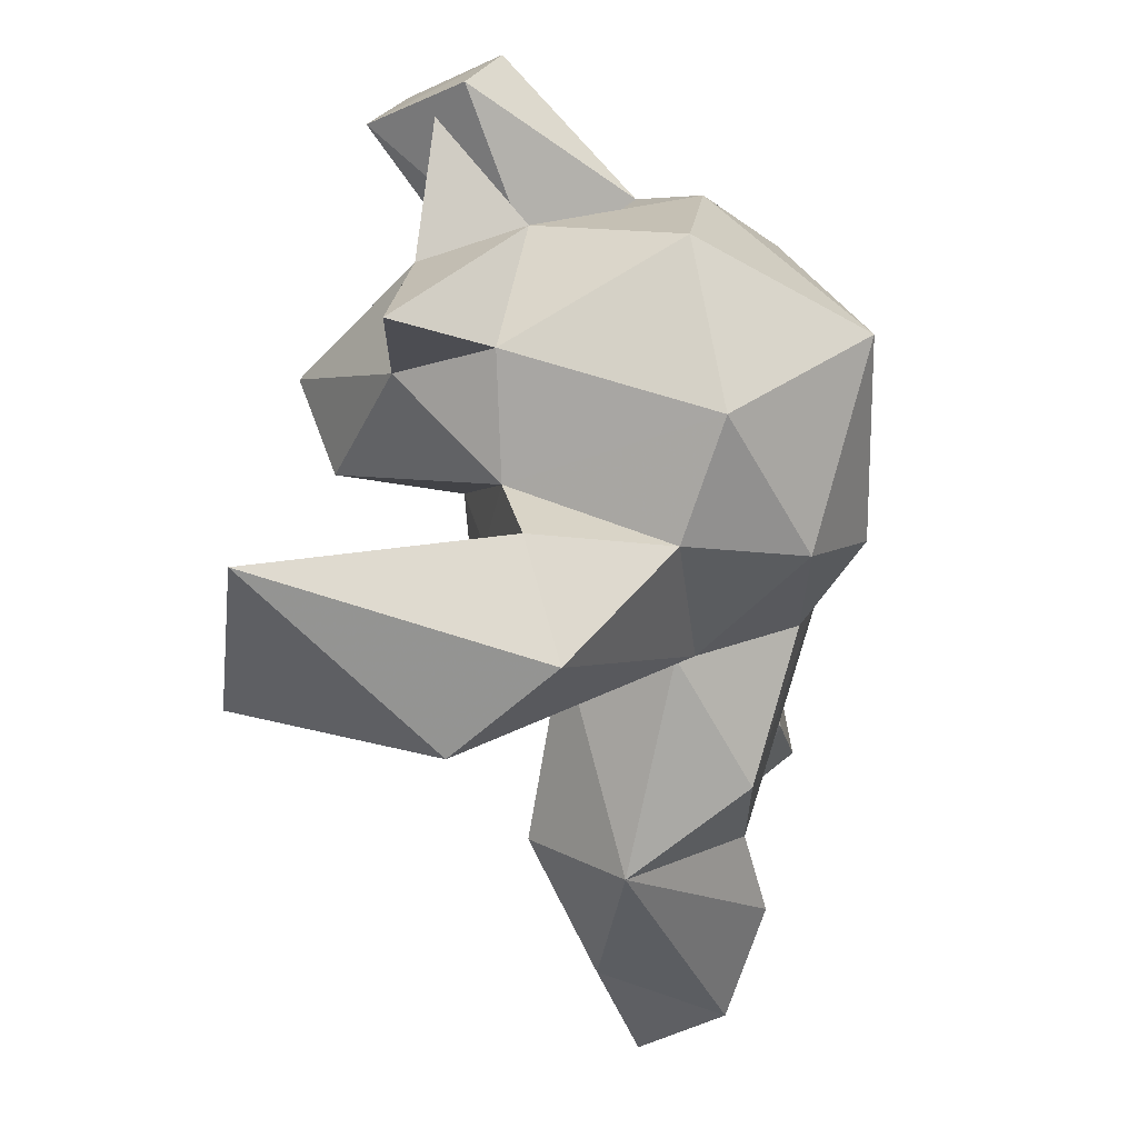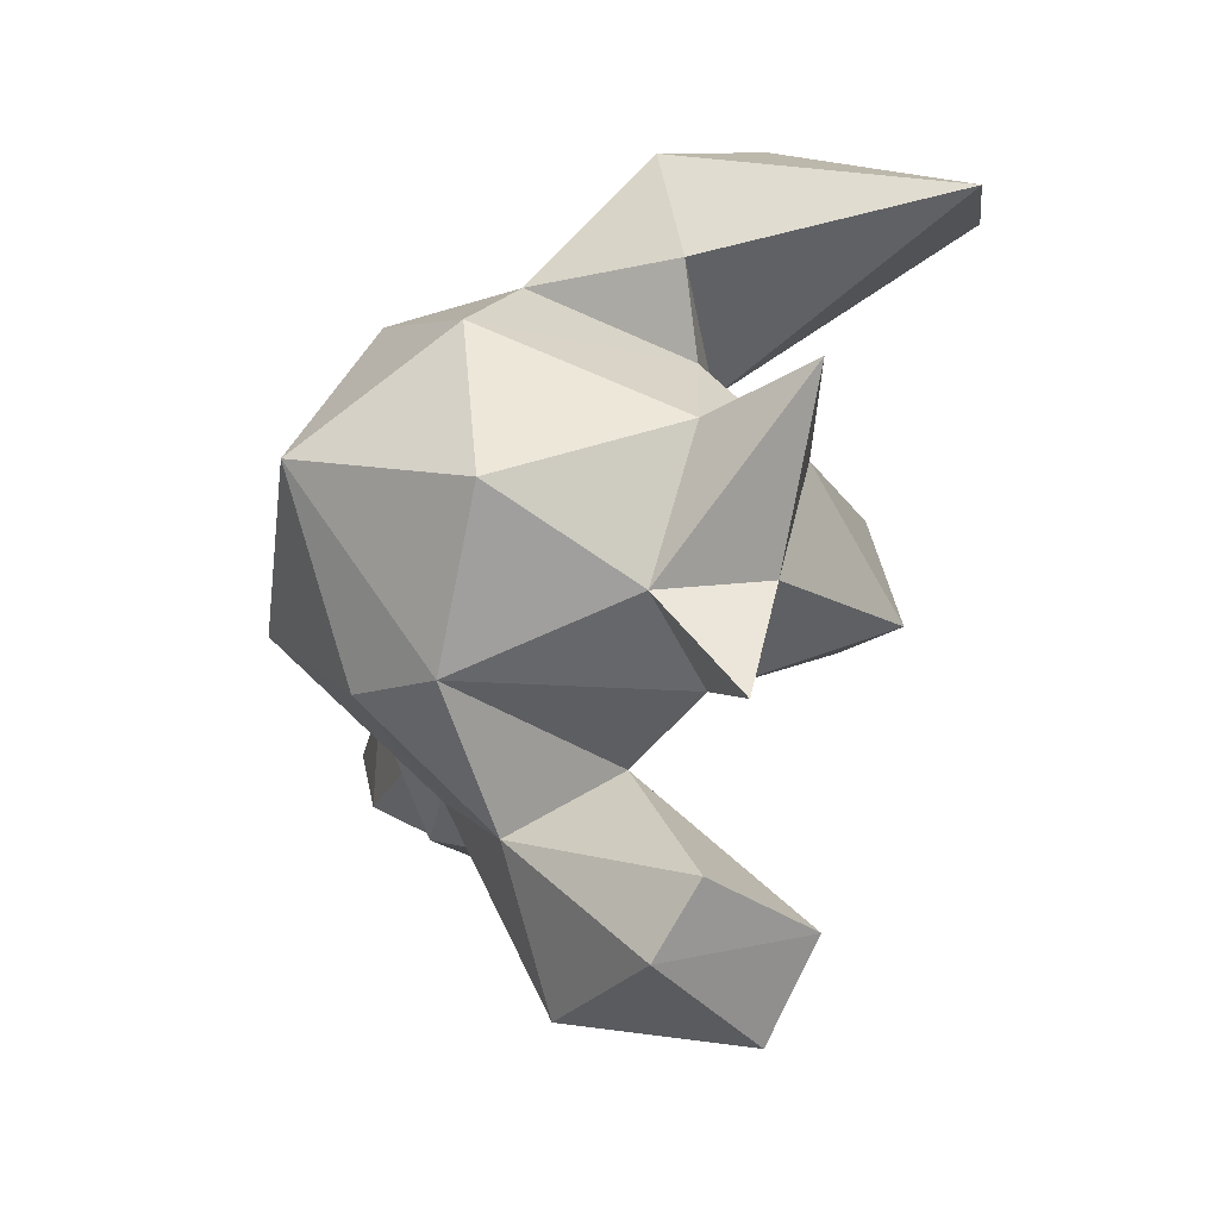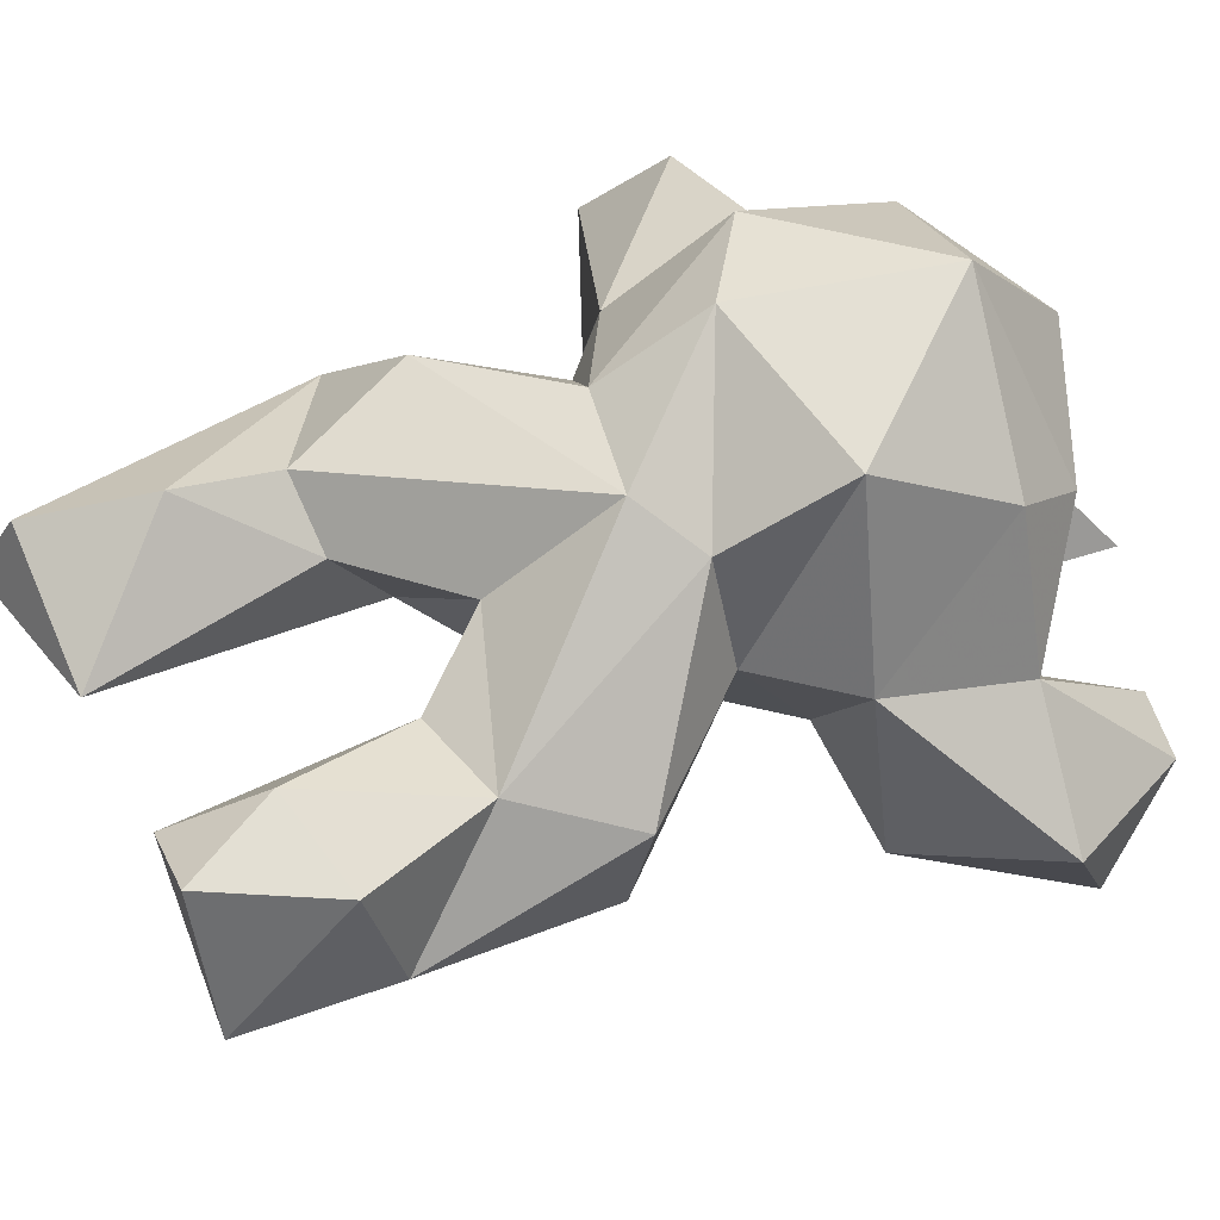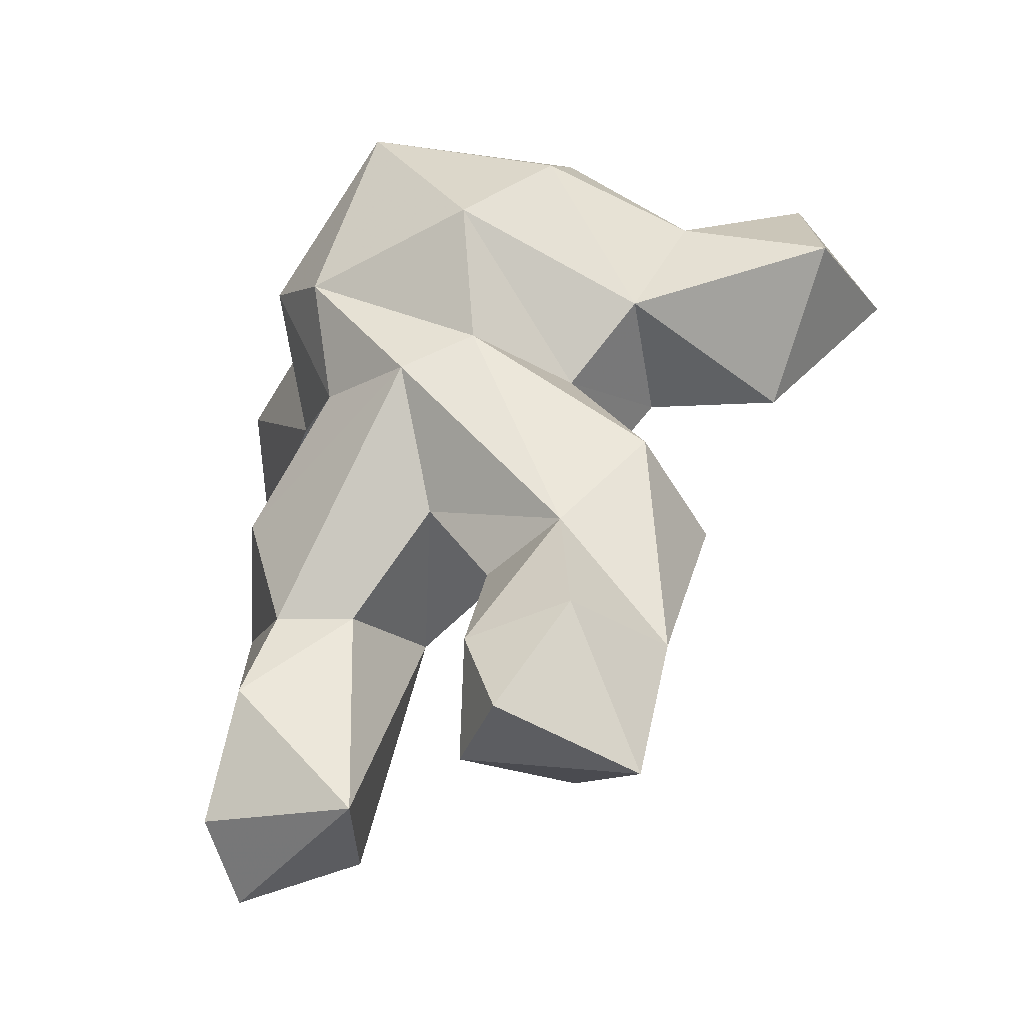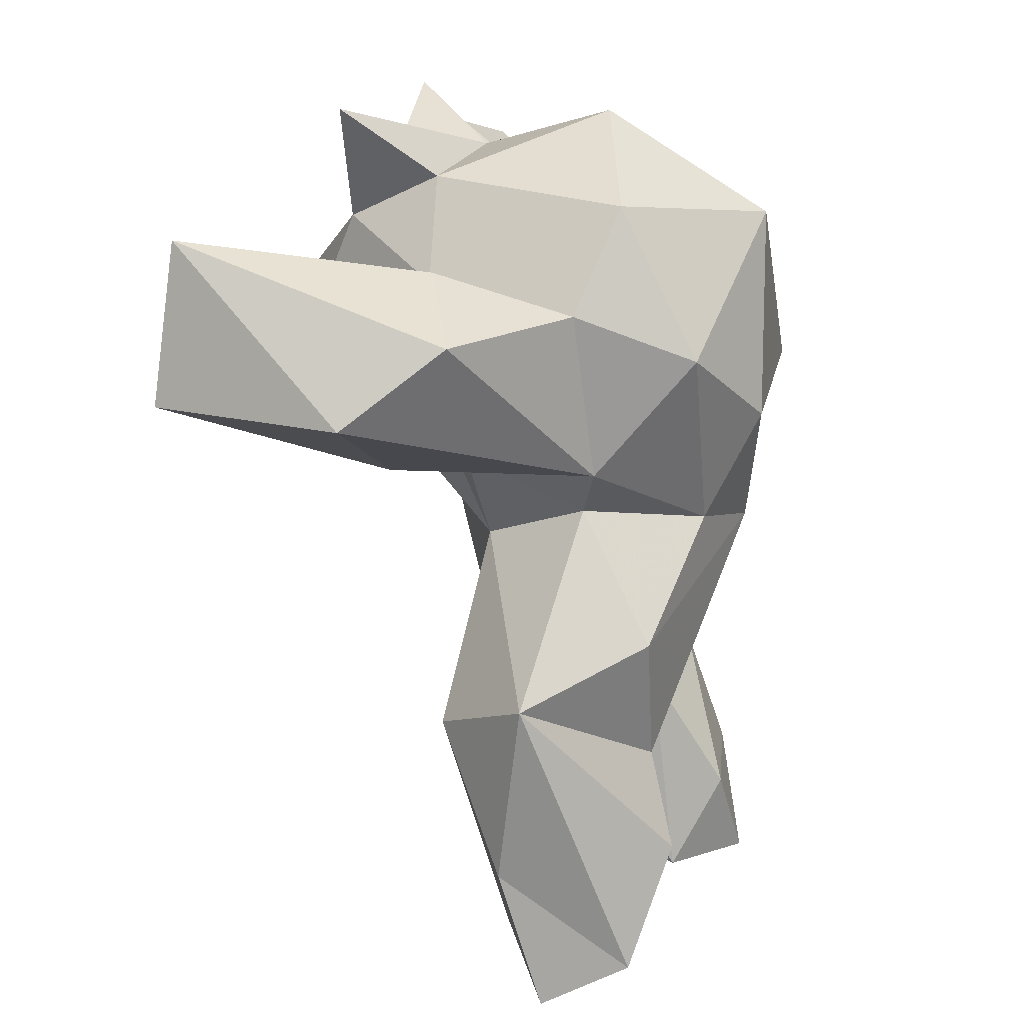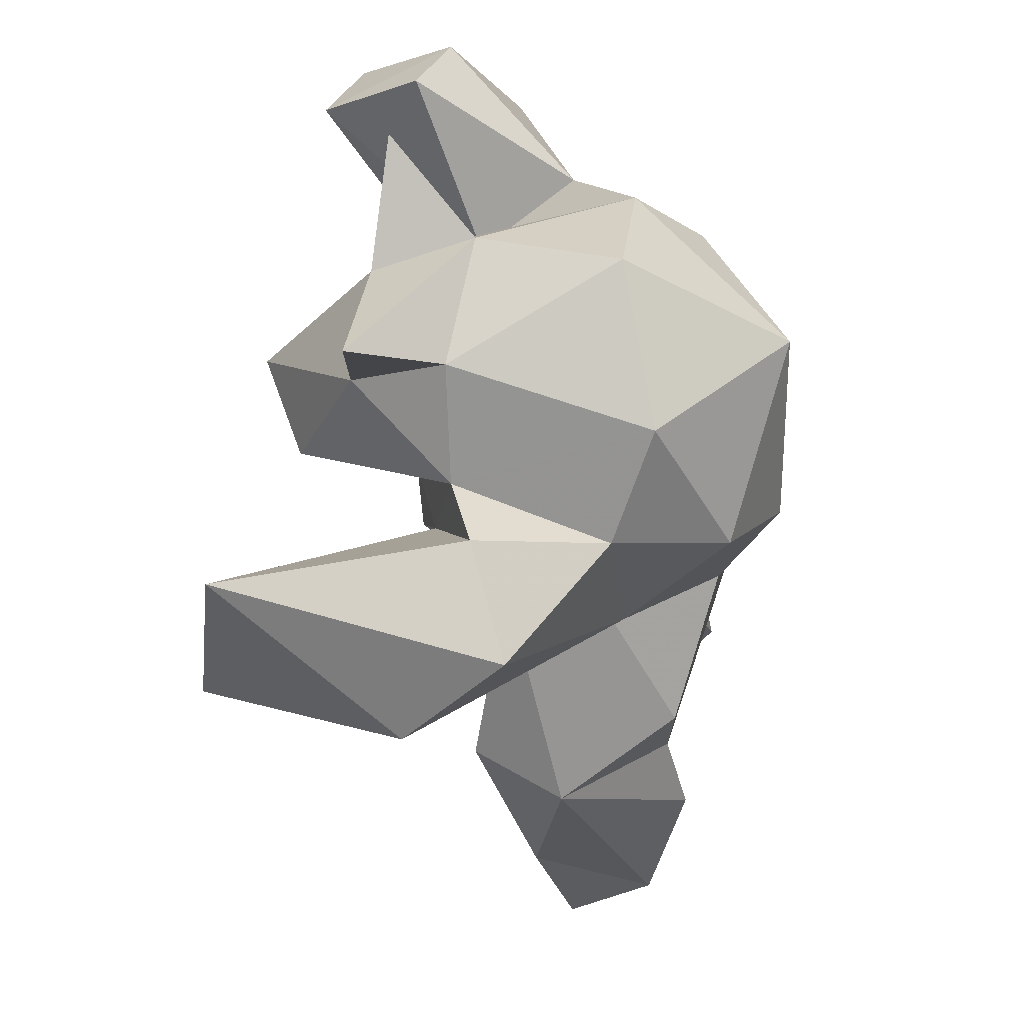
<metadata>
{"format":"obj","ext":"obj","renderer":"f3d","projection":"perspective","resolution":1024,"background":"white","views":[{"elev":47.8,"azim":-88.5,"up":"+Y"},{"elev":79.7,"azim":97.1,"up":"+Y"},{"elev":70.0,"azim":60.1,"up":"+Z"},{"elev":-37.5,"azim":27.6,"up":"+Y"},{"elev":17.2,"azim":-79.5,"up":"+Y"},{"elev":55.9,"azim":-88.4,"up":"+Y"}]}
</metadata>
<code>
v 0.4809 0.5733 0.3284
v -0.6909 0.7957 0.3248
v -0.5693 1.443 -0.289
v 1.206 1.73 -0.3592
v -0.6273 1.209 0.6718
v 0.5323 -0.2245 0.5454
v 0.547 -0.233 -0.2024
v -0.8816 -1.016 0.4989
v -0.6148 -0.2702 0.5383
v 0.3303 1.038 0.9037
v -0.3327 -1.08 0.4366
v -0.08836 1.649 0.8553
v -0.5583 -1.015 -0.01171
v 1.378 1.235 -0.1016
v -0.9297 -1.17 0.1836
v -0.59 0.8191 -0.1581
v -0.02765 1.993 0.2697
v 0.748 0.8675 0.3193
v 0.5885 0.7844 -0.1676
v 0.2685 0.6002 0.7046
v -0.3212 0.9542 0.8793
v -1.225 1.36 -0.08775
v -0.7537 1.379 0.2565
v -0.5366 1.729 0.3879
v -0.8797 0.8364 -0.3661
v 0.535 1.468 0.5815
v 0.4979 1.71 0.3253
v -0.3515 0.5643 0.685
v -0.2087 1.023 -0.4352
v 0.1942 1.827 -0.2295
v 0.02848 0.5439 -0.3194
v -0.2946 0.7805 -0.4156
v -0.5543 1.146 -0.3496
v -1.137 1.671 -1.04
v 0.02716 0.4701 0.803
v 0.6348 -0.6925 0.6876
v 0.4077 -1.09 0.7923
v 0.8201 0.01951 -0.07366
v -0.3575 -0.2885 0.435
v 0.3069 0.4602 -0.1263
v -0.7578 0.1966 0.5383
v -0.6904 -0.6063 0.63
v 0.1457 0.9195 -0.8236
v 0.7857 -0.6578 0.2548
v -0.9369 -0.6644 0.02595
v 0.1539 1.005 -0.4737
v 0.2597 -0.7444 0.7203
v -0.3376 -0.1218 -0.05671
v -0.004513 0.01782 0.5139
v -1.21 1.112 -1.101
v 0.1938 -0.2867 0.4445
v 0.1501 -1.08 0.5433
v -0.3784 0.4692 -0.1095
v 1.382 1.404 -0.7088
v 0.7016 -1.177 0.332
v 0.8012 0.116 0.4042
v 0.6262 1.261 -0.2302
v 0.1053 1.743 -0.5862
v -1.365 1.097 -0.4259
v 1.009 0.8148 -0.3958
v -0.3209 1.781 -0.3108
v 0.4898 2.018 -0.5357
v -0.005429 0.0587 -0.03162
v -0.2304 1.123 -0.8498
v 0.1606 -0.3042 0.06796
v 0.09743 1.232 -0.9892
v -0.7289 -0.16 -0.2208
v 0.8841 1.368 0.1096
v -0.4703 2.032 -0.6283
v -0.2745 1.621 -0.6382
v -0.8582 1.537 -0.2124
v 0.3551 -0.9945 0.1029
v -0.5594 0.6252 0.2674
v 0.407 1.516 -0.4294
v 1.049 1.543 -0.8254
v 0.9551 1.804 -0.4728
v -1.013 0.0101 0.1175
f 4 75 76
f 23 3 71
f 27 17 12
f 14 68 18
f 53 73 16
f 23 71 22
f 10 26 12
f 21 5 28
f 70 3 61
f 20 1 10
f 60 54 14
f 35 21 28
f 30 27 74
f 23 2 5
f 29 33 3
f 36 47 37
f 59 2 22
f 31 46 40
f 45 67 13
f 51 52 47
f 33 53 16
f 67 77 53
f 68 27 26
f 33 50 34
f 40 1 38
f 48 11 13
f 68 57 27
f 31 63 48
f 75 54 60
f 60 18 19
f 34 71 33
f 35 49 6
f 59 50 25
f 4 54 75
f 39 9 42
f 61 17 30
f 11 8 15
f 11 15 13
f 5 21 12
f 12 21 10
f 66 74 43
f 55 37 52
f 74 58 62
f 14 4 68
f 16 73 2
f 24 5 12
f 10 21 20
f 17 27 30
f 40 19 1
f 12 17 24
f 12 26 27
f 61 24 17
f 74 27 57
f 11 48 39
f 74 46 43
f 3 23 24
f 44 55 72
f 24 23 5
f 25 50 33
f 19 18 1
f 18 10 1
f 72 55 52
f 18 26 10
f 2 73 28
f 61 3 24
f 28 5 2
f 35 28 41
f 77 42 9
f 7 44 72
f 31 32 29
f 35 20 21
f 29 32 33
f 2 25 16
f 22 2 23
f 59 34 50
f 68 26 18
f 31 40 63
f 59 25 2
f 7 38 44
f 41 77 9
f 9 39 49
f 39 48 49
f 70 61 69
f 32 31 53
f 51 65 52
f 33 32 53
f 48 67 53
f 53 77 73
f 49 35 9
f 30 62 58
f 7 63 40
f 7 40 38
f 38 1 56
f 4 14 54
f 30 58 69
f 69 61 30
f 19 46 57
f 44 6 36
f 36 6 47
f 33 16 25
f 56 20 6
f 35 6 20
f 19 75 60
f 40 46 19
f 11 42 8
f 7 72 65
f 34 59 22
f 3 33 71
f 8 42 77
f 60 14 18
f 56 1 20
f 64 29 3
f 65 63 7
f 42 11 39
f 44 38 56
f 43 29 64
f 22 71 34
f 75 19 57
f 64 70 66
f 48 63 49
f 9 35 41
f 37 47 52
f 13 67 48
f 45 8 77
f 45 77 67
f 77 41 73
f 69 58 70
f 58 66 70
f 31 48 53
f 6 51 47
f 72 52 65
f 57 46 74
f 63 51 49
f 49 51 6
f 58 74 66
f 31 29 46
f 51 63 65
f 30 74 62
f 29 43 46
f 13 15 45
f 45 15 8
f 41 28 73
f 6 44 56
f 70 64 3
f 36 37 55
f 44 36 55
f 57 76 75
f 76 57 68
f 76 68 4
f 64 66 43

</code>
